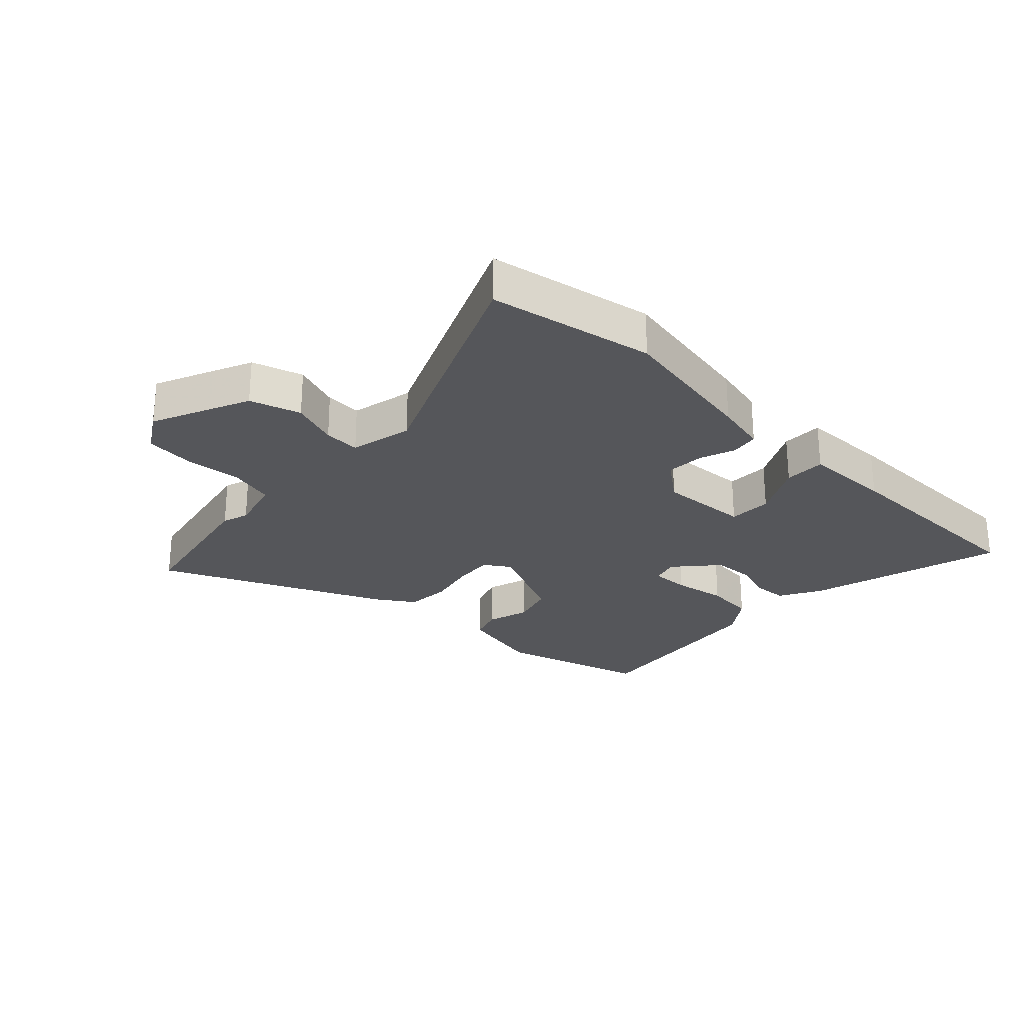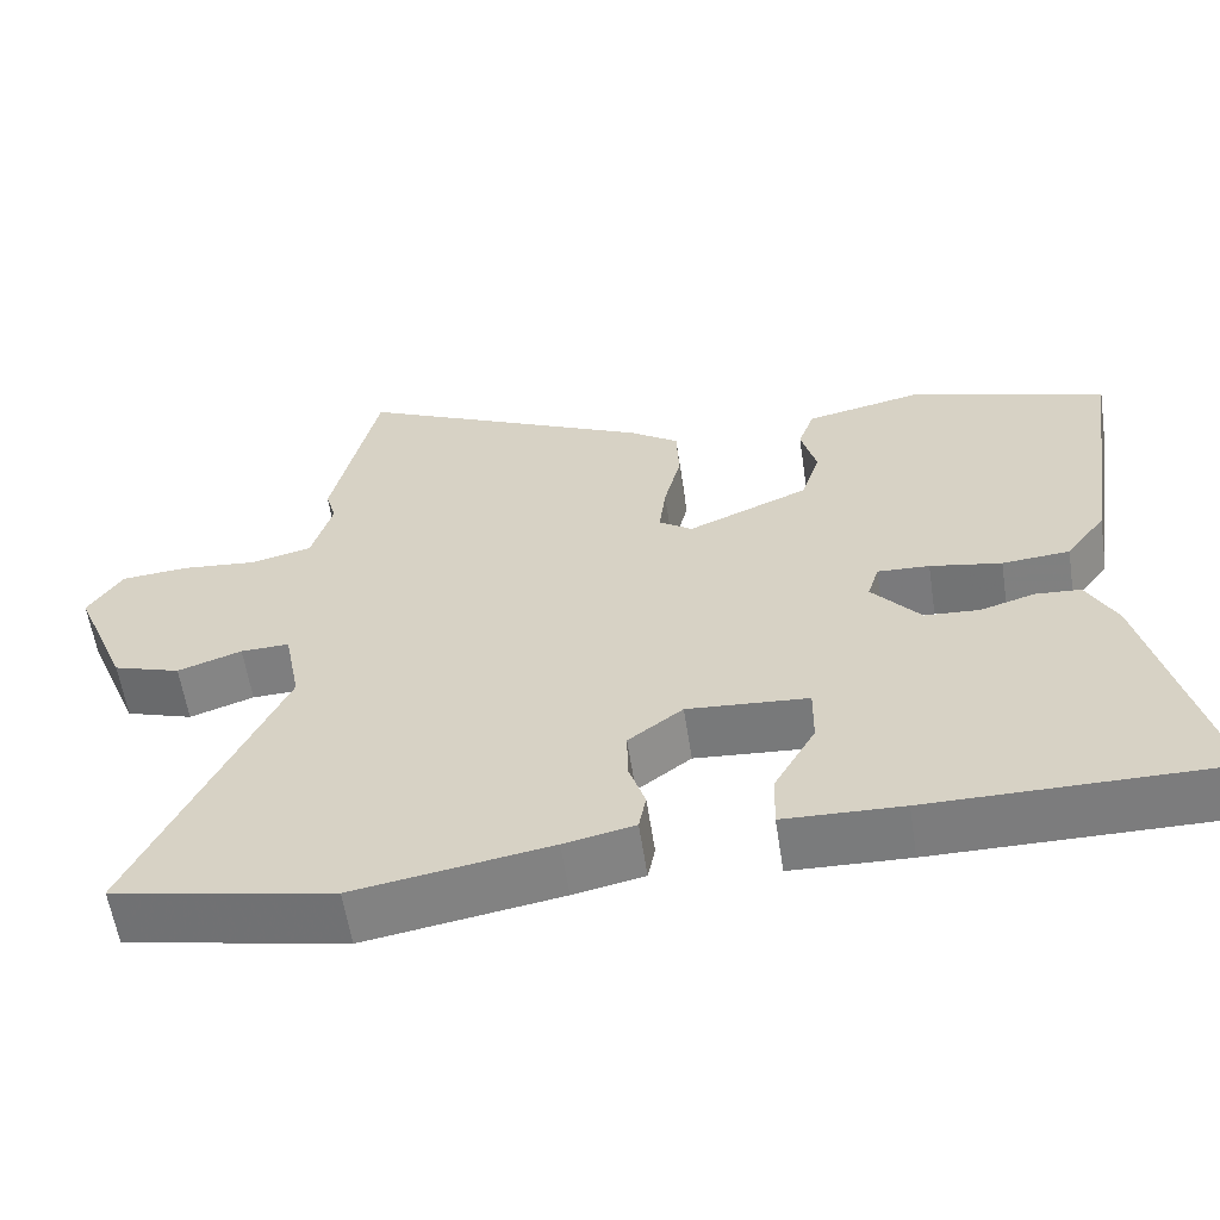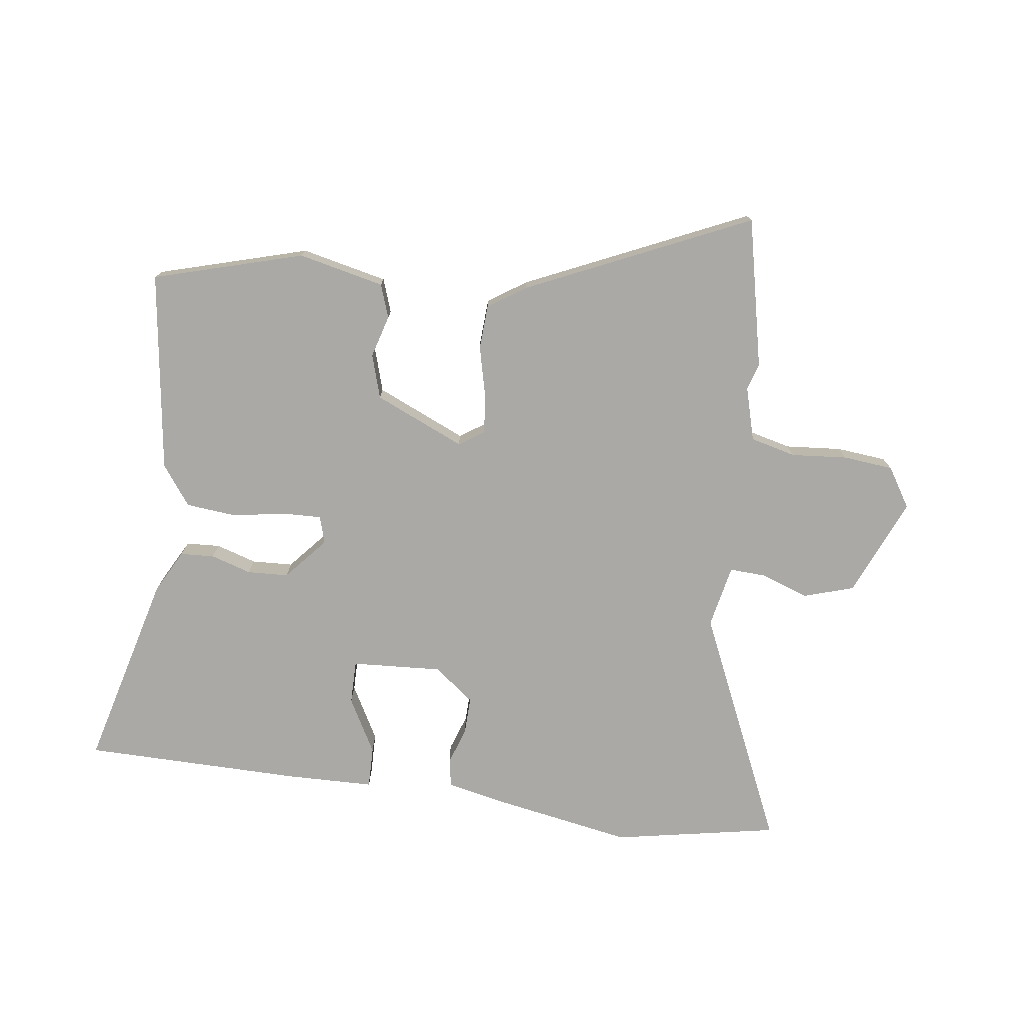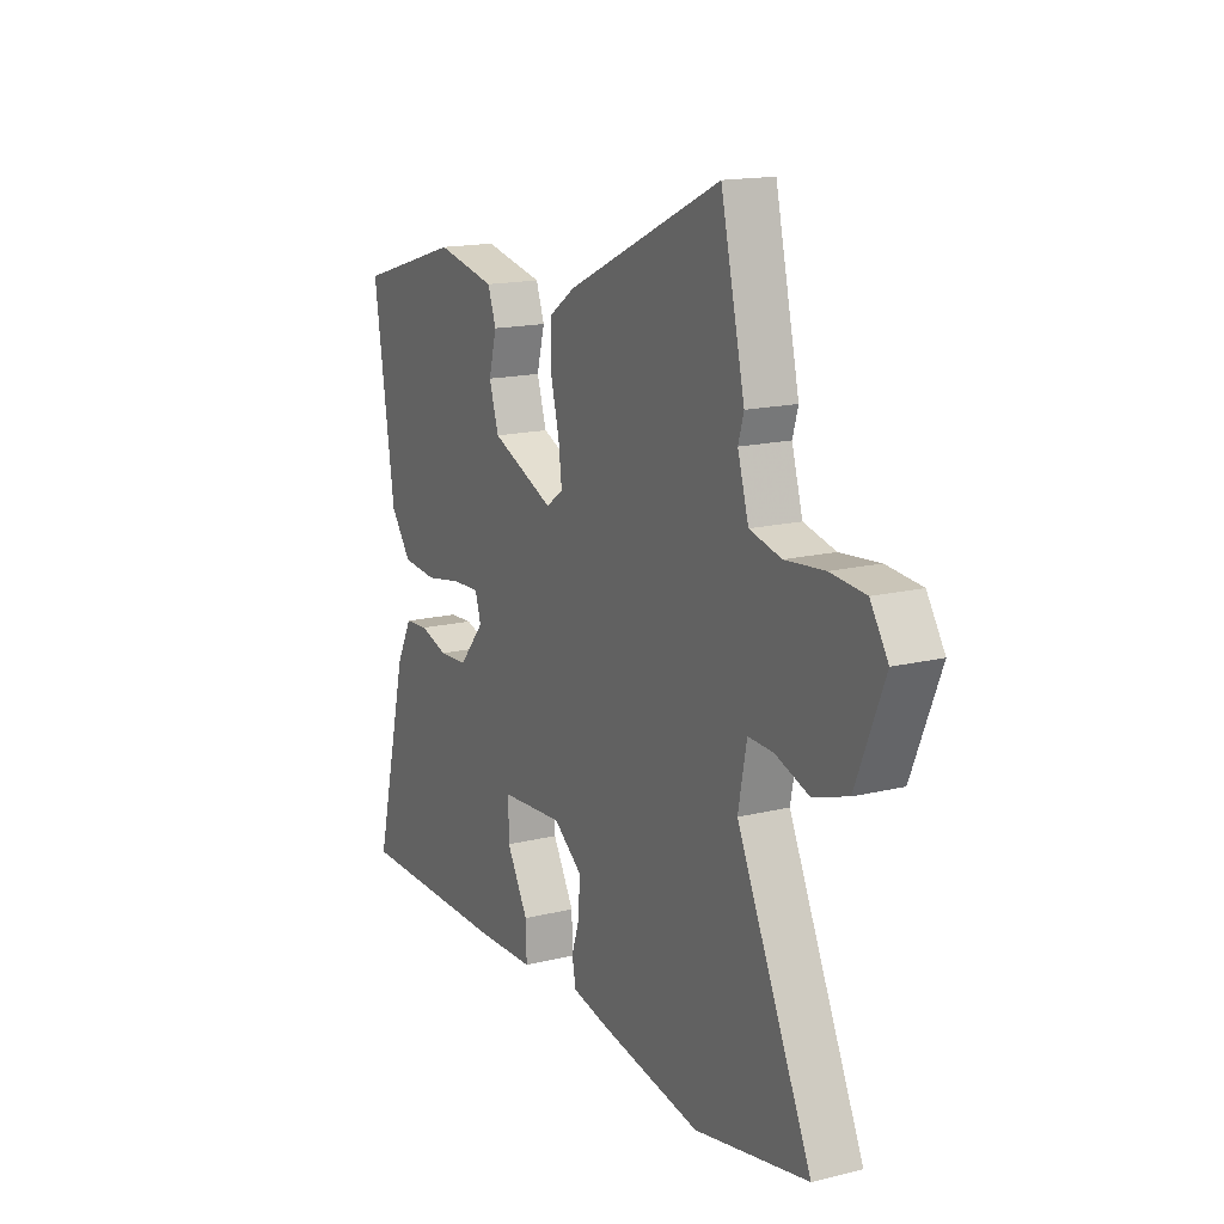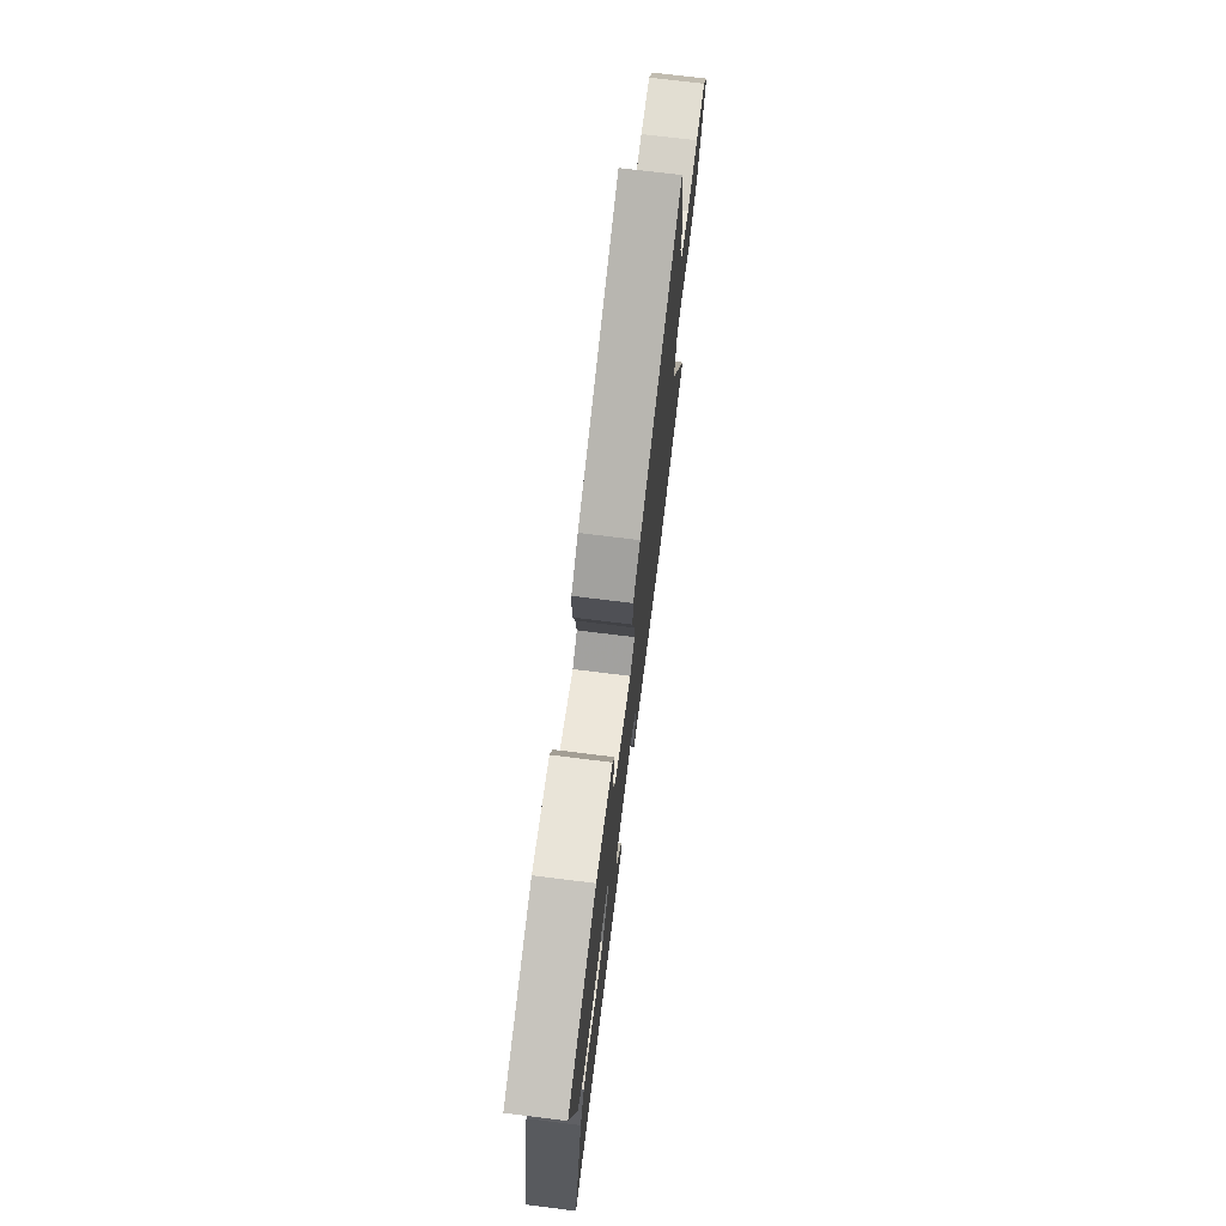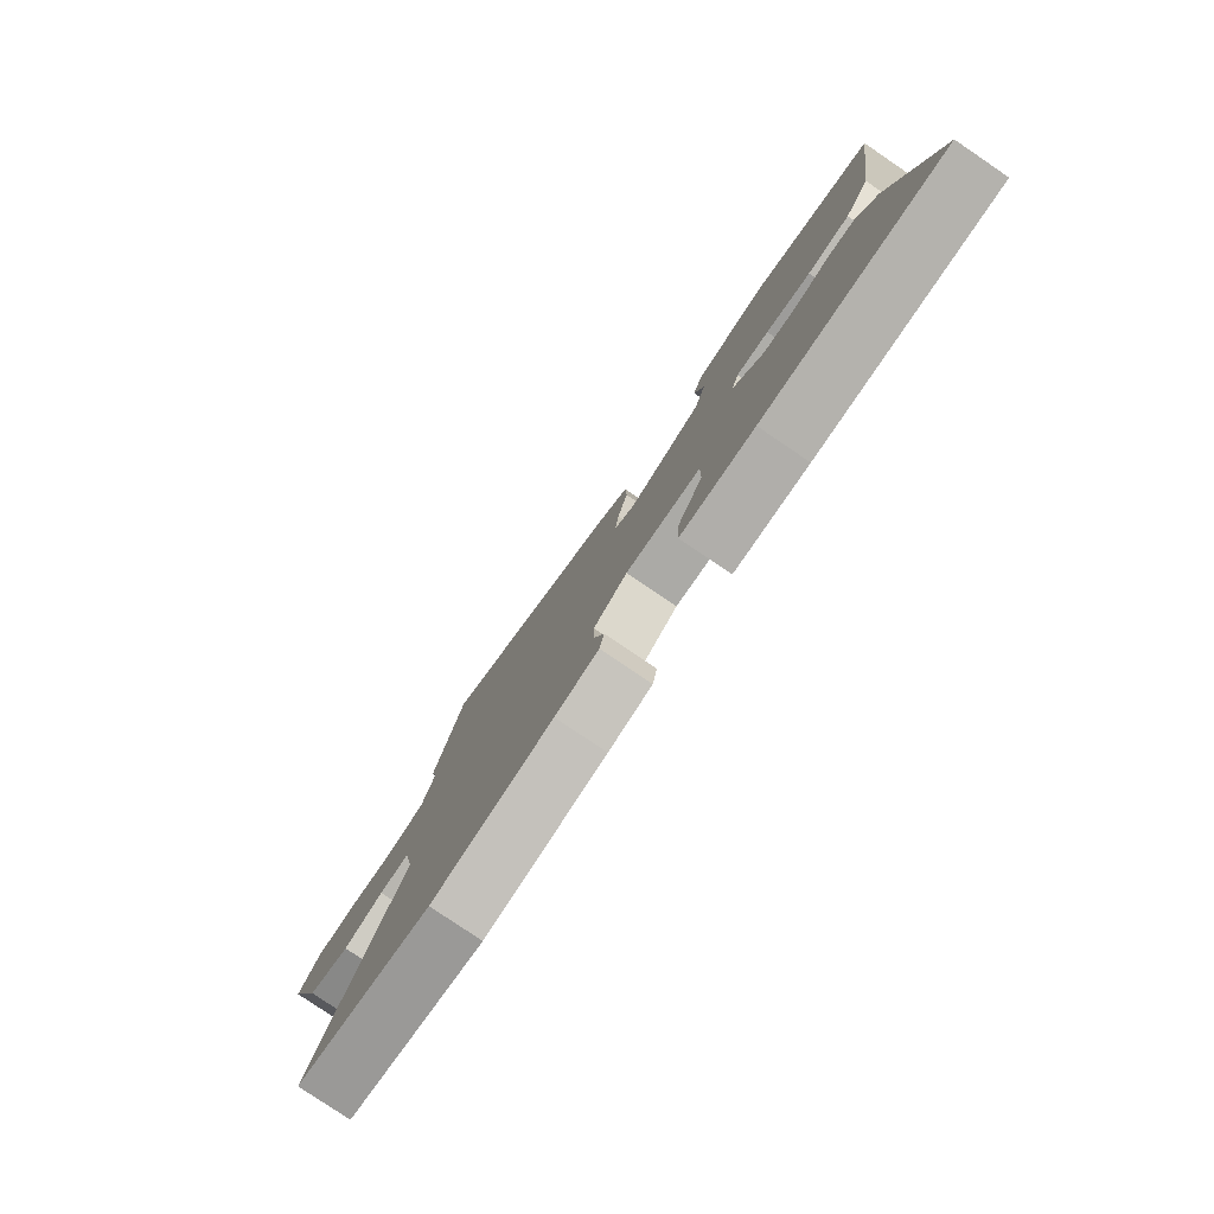
<metadata>
{"format":"obj","ext":"obj","renderer":"f3d","projection":"perspective","resolution":1024,"background":"white","views":[{"elev":-26.0,"azim":135.1,"up":"+Y"},{"elev":-58.9,"azim":-171.3,"up":"+Z"},{"elev":-75.6,"azim":-8.4,"up":"+Y"},{"elev":15.9,"azim":62.8,"up":"+Z"},{"elev":73.0,"azim":-82.9,"up":"+Z"},{"elev":-79.6,"azim":-124.1,"up":"+Z"}]}
</metadata>
<code>
v -0.557 0.07 -0.485
v -0.477 0.07 -0.16
v -0.44 0.07 -0.089
v -0.384 0.07 -0.085
v -0.317 0.07 -0.105
v -0.249 0.07 -0.101
v -0.189 0.07 -0.03
v -0.203 0.07 0.015
v -0.267 0.07 0.012
v -0.355 0.07 -0.004
v -0.438 0.07 0.003
v -0.487 0.07 0.068
v -0.537 0.07 0.399
v -0.291 0.07 0.473
v -0.149 0.07 0.443
v -0.129 0.07 0.388
v -0.148 0.07 0.318
v -0.125 0.07 0.246
v 0.024 0.07 0.183
v 0.065 0.07 0.211
v 0.057 0.07 0.277
v 0.036 0.07 0.359
v 0.039 0.07 0.432
v 0.1 0.07 0.474
v 0.466 0.07 0.646
v 0.523 0.07 0.4
v 0.51 0.07 0.356
v 0.536 0.07 0.268
v 0.611 0.07 0.25
v 0.704 0.07 0.259
v 0.787 0.07 0.252
v 0.829 0.07 0.187
v 0.762 0.07 0.024
v 0.679 0.07 -0.003
v 0.6 0.07 0.024
v 0.54 0.07 0.026
v 0.52 0.07 -0.078
v 0.698 0.07 -0.46
v 0.427 0.07 -0.515
v 0.186 0.07 -0.475
v 0.099 0.07 -0.457
v 0.09 0.07 -0.411
v 0.11 0.07 -0.35
v 0.111 0.07 -0.288
v 0.044 0.07 -0.238
v -0.105 0.07 -0.249
v -0.104 0.07 -0.321
v -0.053 0.07 -0.411
v -0.051 0.07 -0.479
v -0.197 0.07 -0.484
v -0.557 0 -0.485
v -0.477 0 -0.16
v -0.44 0 -0.089
v -0.384 0 -0.085
v -0.317 0 -0.105
v -0.249 0 -0.101
v -0.189 0 -0.03
v -0.203 0 0.015
v -0.267 0 0.012
v -0.355 0 -0.004
v -0.438 0 0.003
v -0.487 0 0.068
v -0.537 0 0.399
v -0.291 0 0.473
v -0.149 0 0.443
v -0.129 0 0.388
v -0.148 0 0.318
v -0.125 0 0.246
v 0.024 0 0.183
v 0.065 0 0.211
v 0.057 0 0.277
v 0.036 0 0.359
v 0.039 0 0.432
v 0.1 0 0.474
v 0.466 0 0.646
v 0.523 0 0.4
v 0.51 0 0.356
v 0.536 0 0.268
v 0.611 0 0.25
v 0.704 0 0.259
v 0.787 0 0.252
v 0.829 0 0.187
v 0.762 0 0.024
v 0.679 0 -0.003
v 0.6 0 0.024
v 0.54 0 0.026
v 0.52 0 -0.078
v 0.698 0 -0.46
v 0.427 0 -0.515
v 0.186 0 -0.475
v 0.099 0 -0.457
v 0.09 0 -0.411
v 0.11 0 -0.35
v 0.111 0 -0.288
v 0.044 0 -0.238
v -0.105 0 -0.249
v -0.104 0 -0.321
v -0.053 0 -0.411
v -0.051 0 -0.479
v -0.197 0 -0.484
f 47 48 49 50
f 46 47 50 1
f 40 41 42 43
f 40 43 44
f 37 38 39 40
f 36 37 40 44
f 32 33 34 35
f 32 35 36
f 29 30 31 32
f 28 29 32 36
f 27 28 36 44
f 21 22 23 24
f 20 21 24 25
f 14 15 16 17
f 14 17 18
f 13 14 18
f 12 13 18 19
f 9 10 11 12
f 8 9 12 19
f 2 3 4 5
f 46 1 2 5
f 45 46 5 6
f 27 44 45
f 20 25 26 27
f 7 8 19 20
f 20 27 45
f 6 7 20 45
f 100 99 98 97
f 51 100 97 96
f 93 92 91 90
f 94 93 90
f 90 89 88 87
f 94 90 87 86
f 85 84 83 82
f 86 85 82
f 82 81 80 79
f 86 82 79 78
f 94 86 78 77
f 74 73 72 71
f 75 74 71 70
f 67 66 65 64
f 68 67 64
f 68 64 63
f 69 68 63 62
f 62 61 60 59
f 69 62 59 58
f 55 54 53 52
f 55 52 51 96
f 56 55 96 95
f 95 94 77
f 77 76 75 70
f 70 69 58 57
f 95 77 70
f 95 70 57 56
f 1 51 52 2
f 2 52 53 3
f 3 53 54 4
f 4 54 55 5
f 5 55 56 6
f 6 56 57 7
f 7 57 58 8
f 8 58 59 9
f 9 59 60 10
f 10 60 61 11
f 11 61 62 12
f 12 62 63 13
f 13 63 64 14
f 14 64 65 15
f 15 65 66 16
f 16 66 67 17
f 17 67 68 18
f 18 68 69 19
f 19 69 70 20
f 20 70 71 21
f 21 71 72 22
f 22 72 73 23
f 23 73 74 24
f 24 74 75 25
f 25 75 76 26
f 26 76 77 27
f 27 77 78 28
f 28 78 79 29
f 29 79 80 30
f 30 80 81 31
f 31 81 82 32
f 32 82 83 33
f 33 83 84 34
f 34 84 85 35
f 35 85 86 36
f 36 86 87 37
f 37 87 88 38
f 38 88 89 39
f 39 89 90 40
f 40 90 91 41
f 41 91 92 42
f 42 92 93 43
f 43 93 94 44
f 44 94 95 45
f 45 95 96 46
f 46 96 97 47
f 47 97 98 48
f 48 98 99 49
f 49 99 100 50
f 50 100 51 1

</code>
